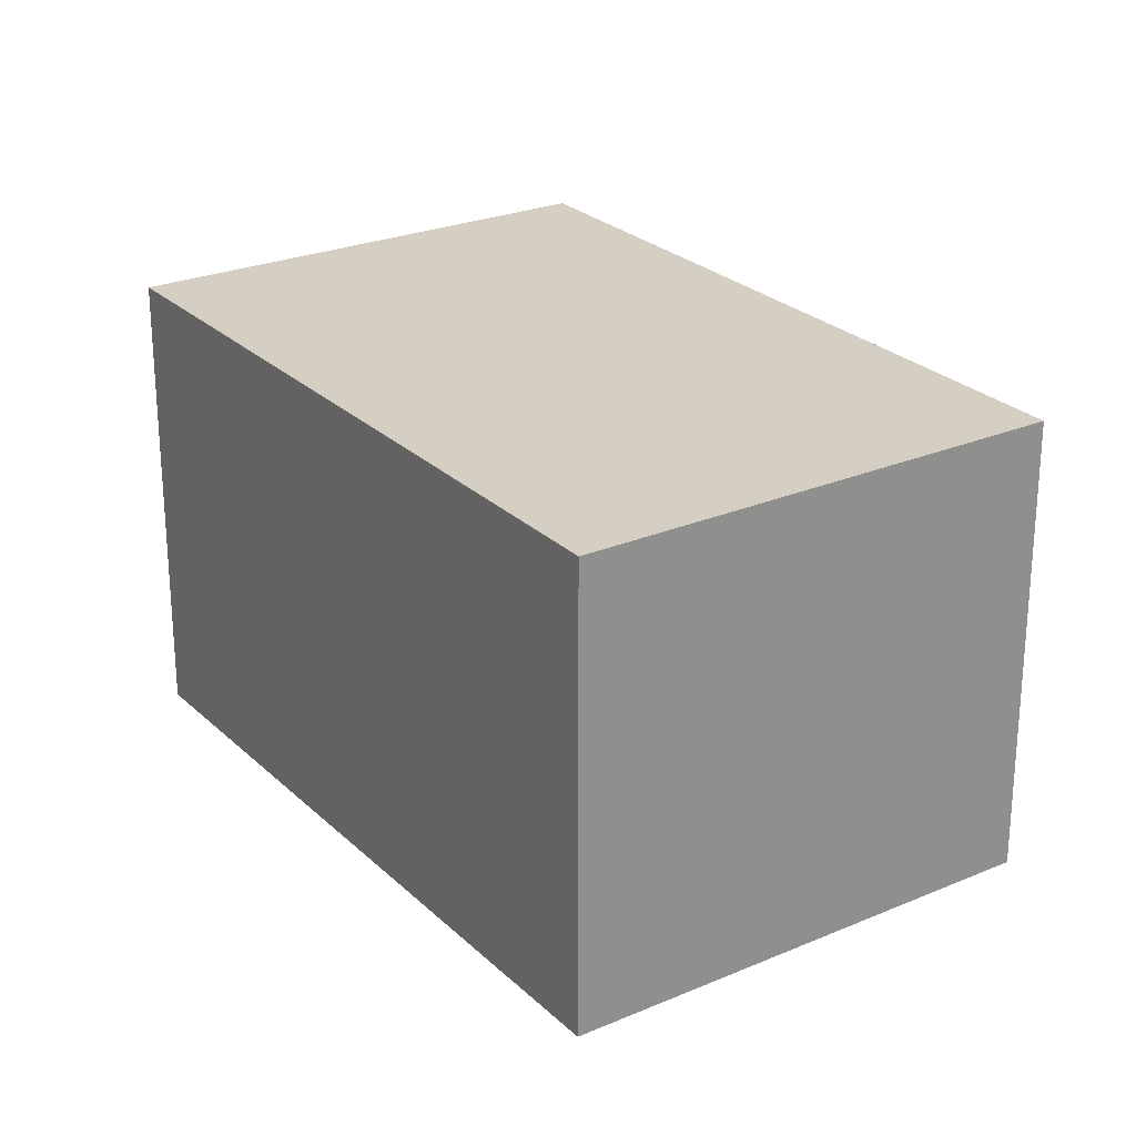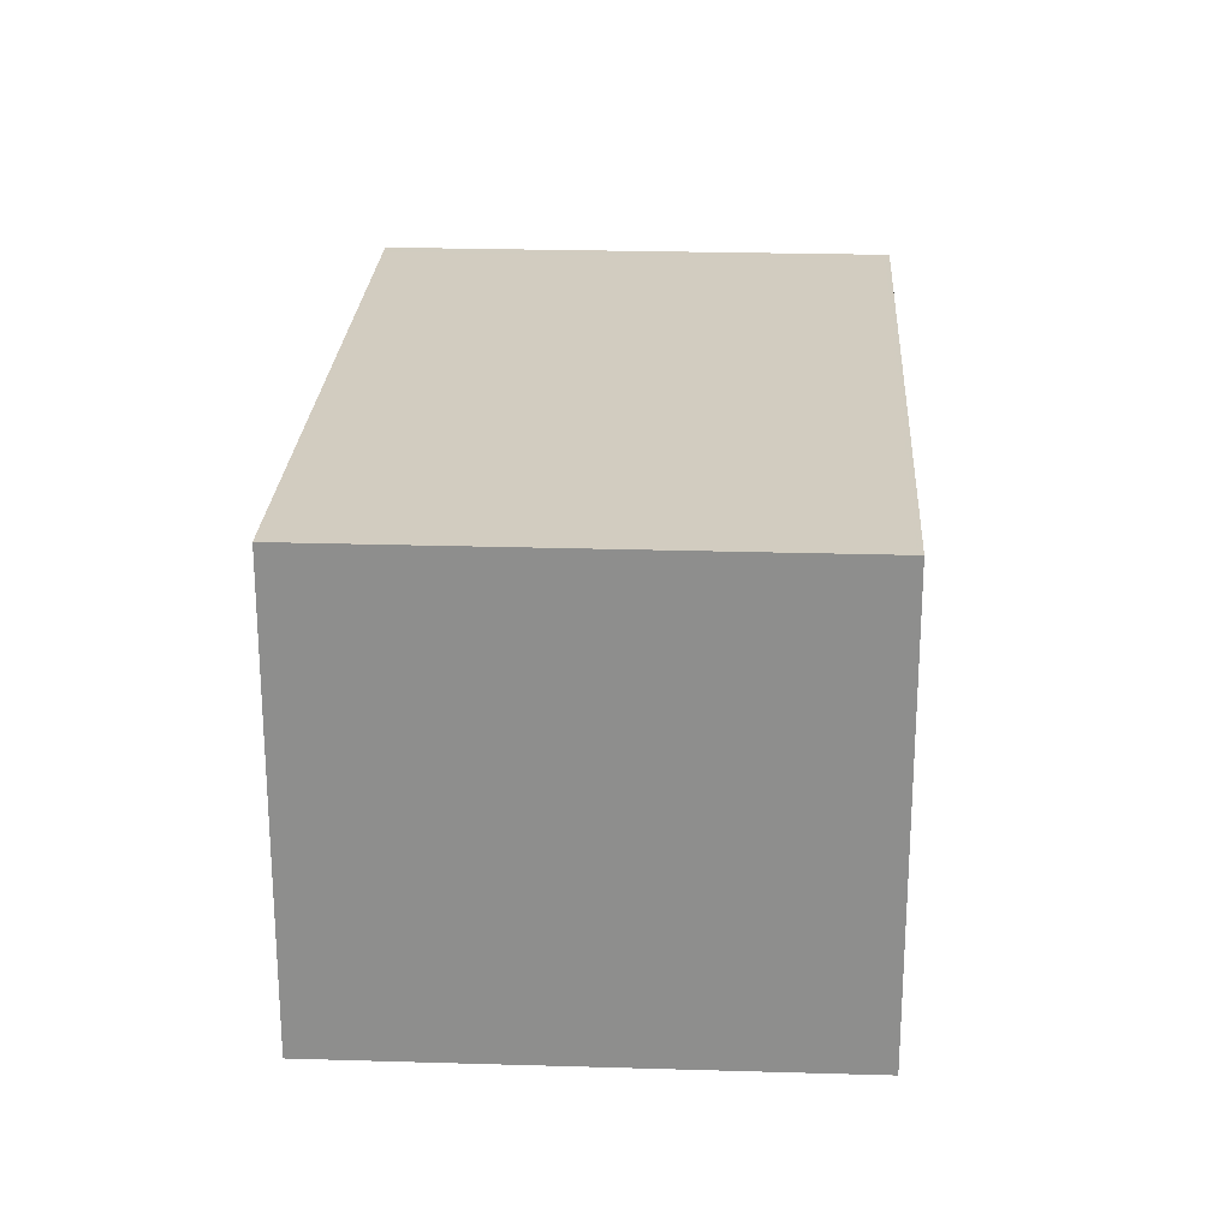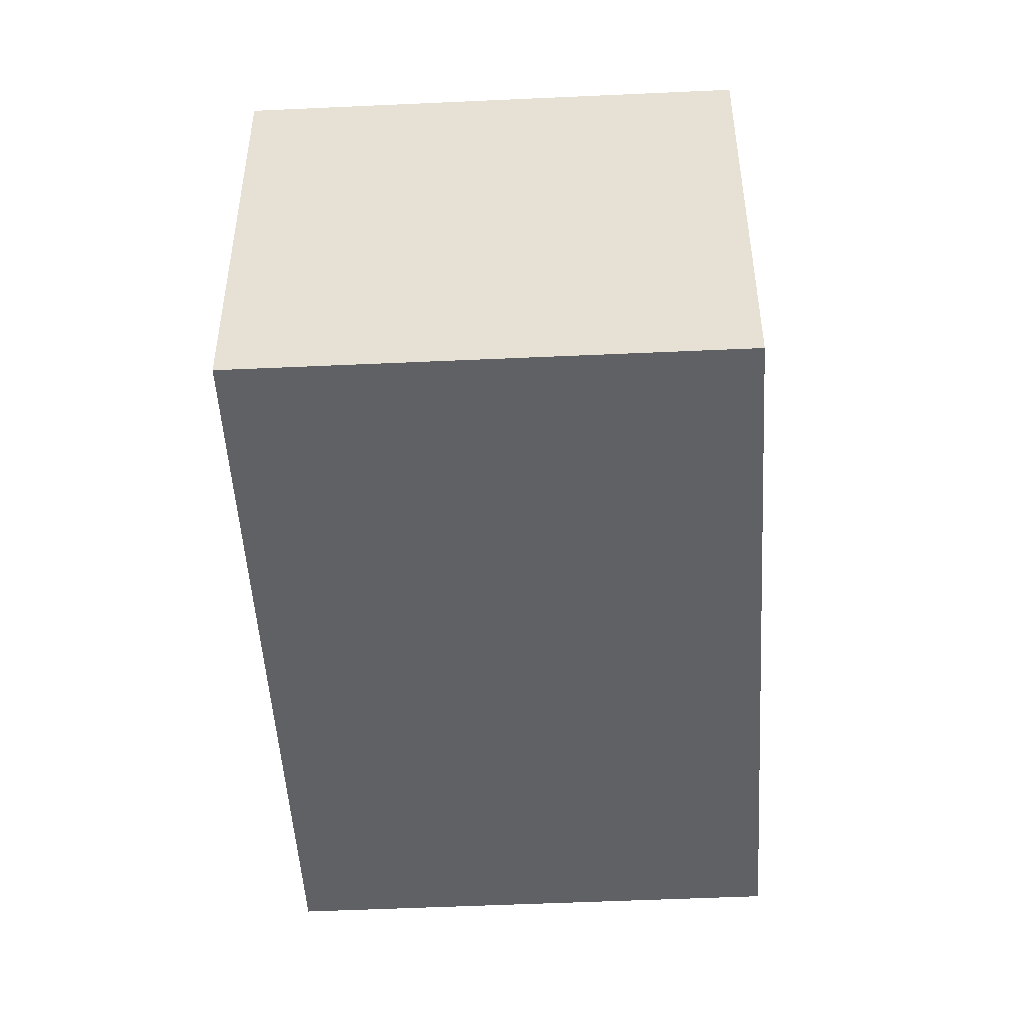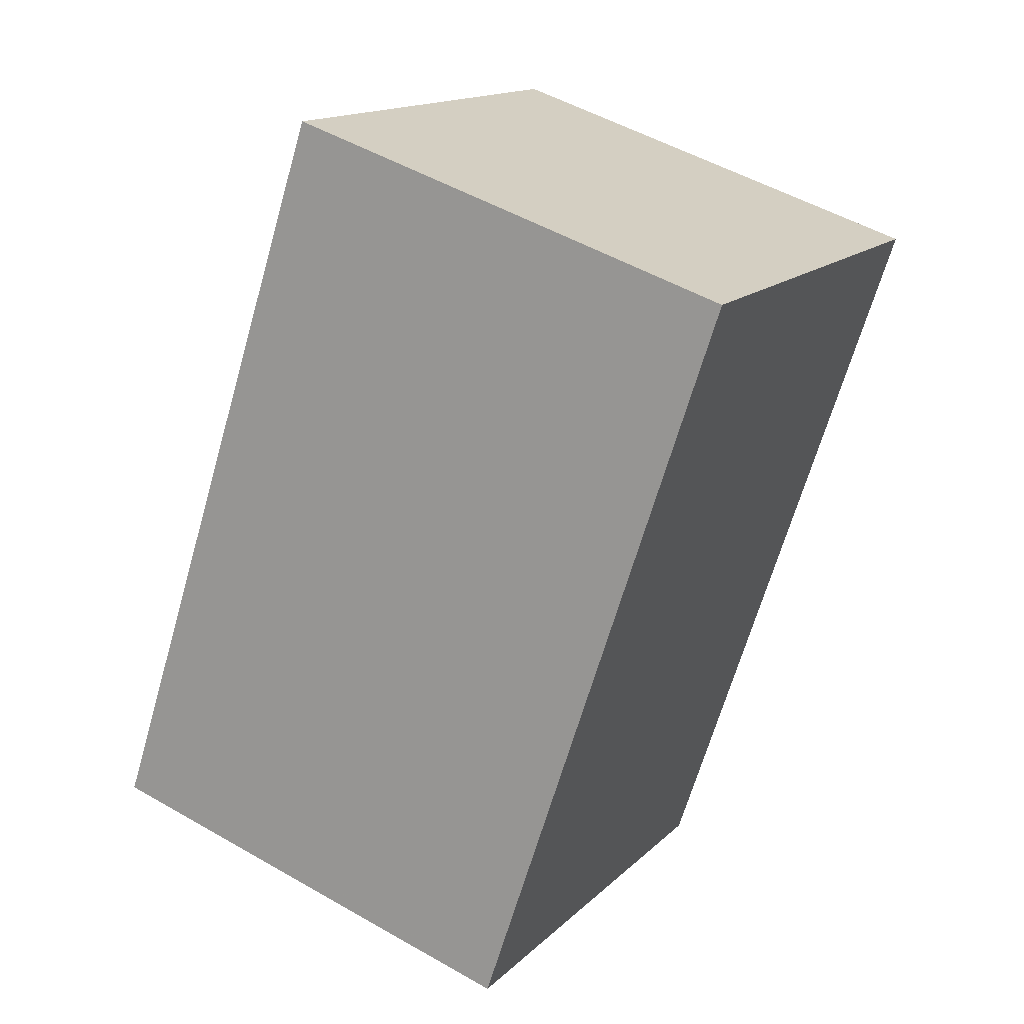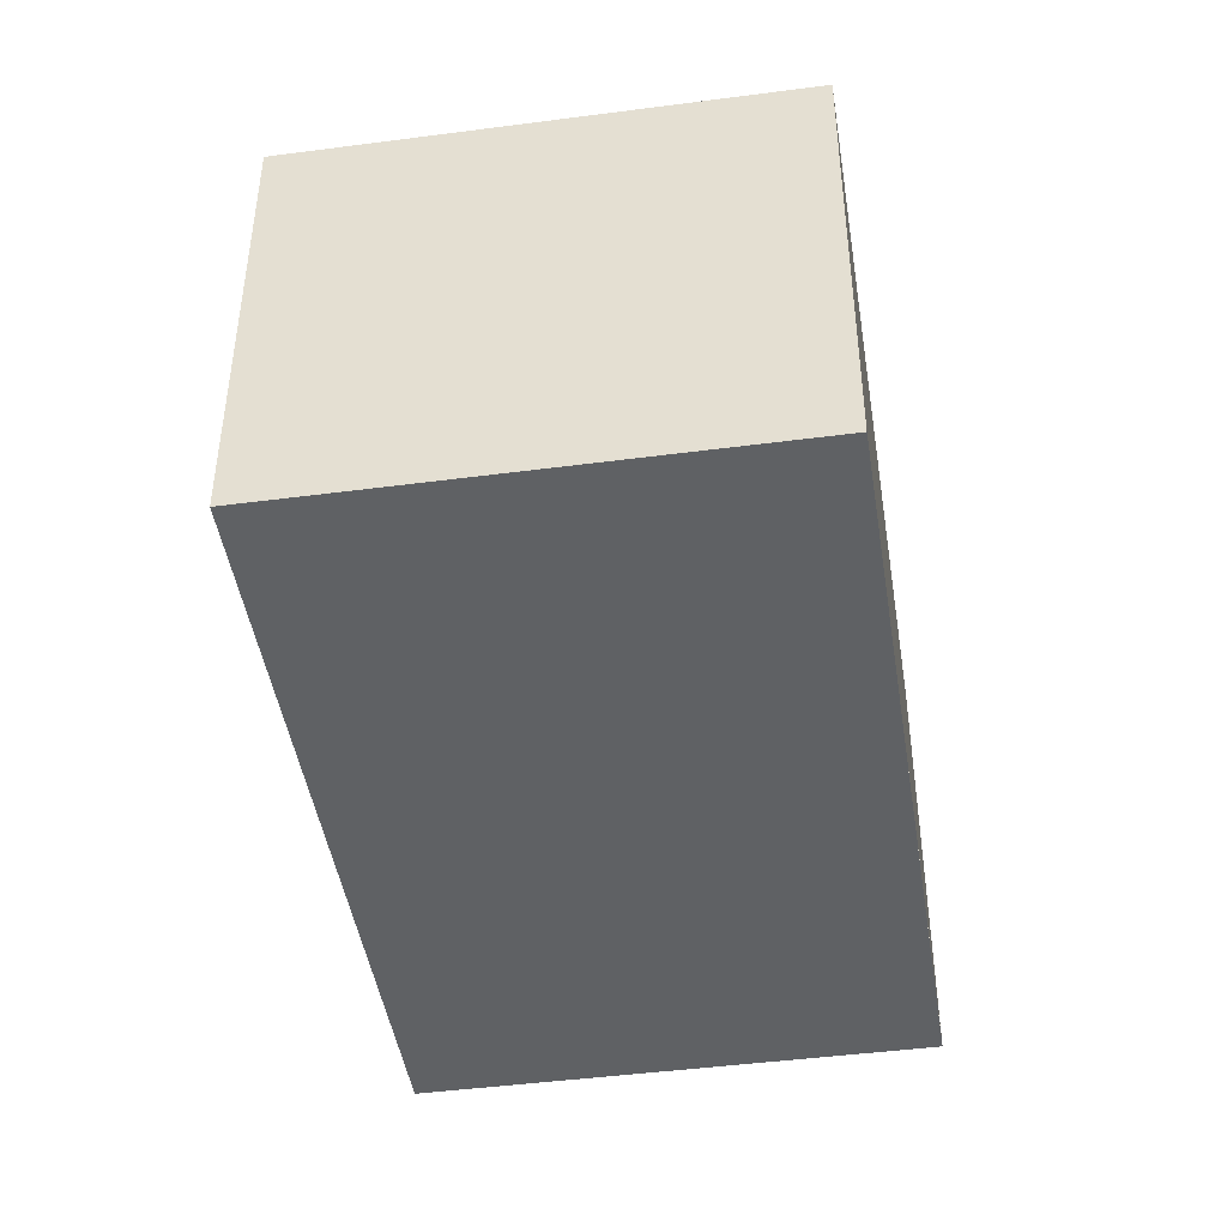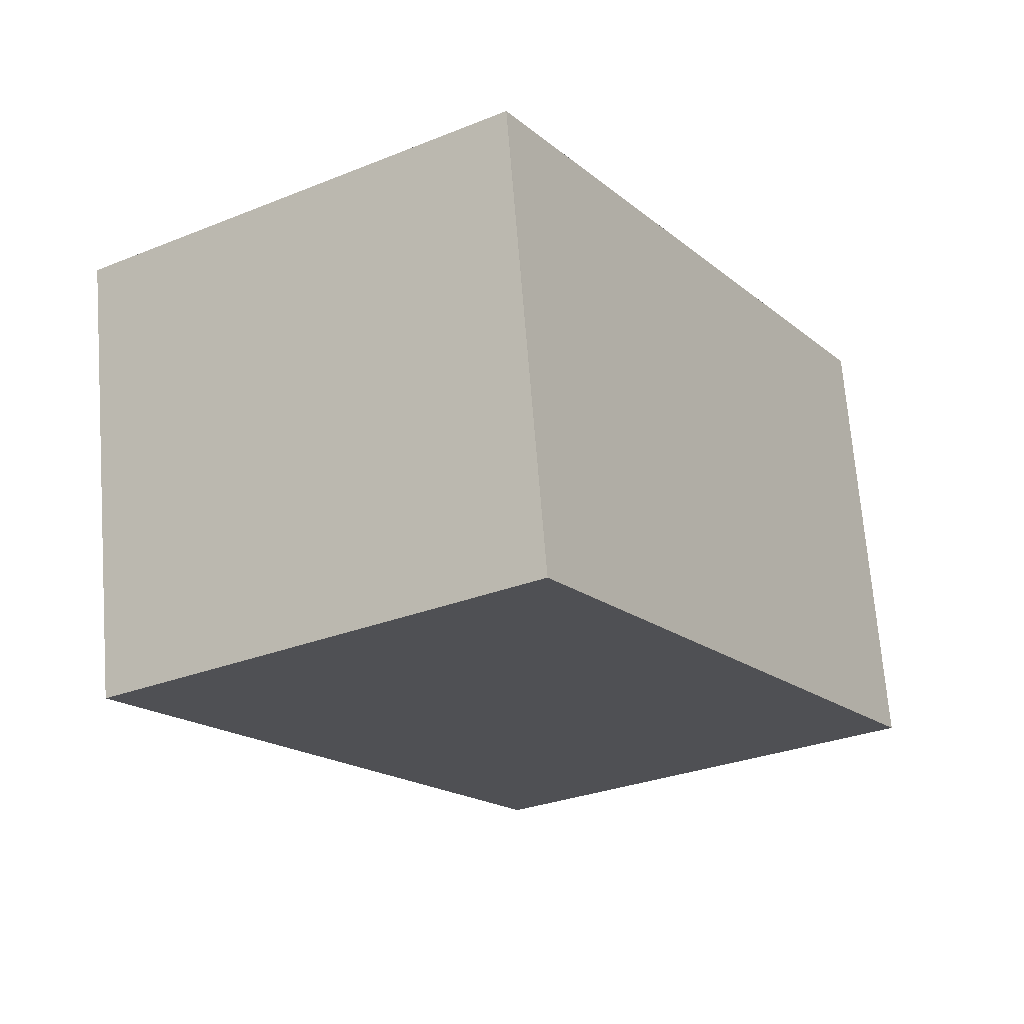
<metadata>
{"format":"obj","ext":"obj","renderer":"f3d","projection":"perspective","resolution":1024,"background":"white","views":[{"elev":25.0,"azim":-2.4,"up":"+Z"},{"elev":24.8,"azim":-145.0,"up":"+Z"},{"elev":-49.4,"azim":35.2,"up":"+Z"},{"elev":50.8,"azim":122.2,"up":"+Y"},{"elev":-45.8,"azim":-139.2,"up":"+Z"},{"elev":69.8,"azim":-4.5,"up":"+Y"}]}
</metadata>
<code>
v -1996 -571.7 1.826
v -1994 -570.6 1.827
v -1993 -573.2 1.799
v -1995 -574.2 1.798
v -1993 -573.2 1.799
v -1995 -570.6 1.827
v -1995 -570.6 1.827
v -1996 -571.7 1.826
v -1994 -570.6 1.827
v -1993 -573.1 1.8
v -1995 -574.2 1.799
v -1993 -573.1 1.8
v -1995 -574.2 1.798
v -1995 -574.2 1.799
v -1996 -571.7 1.826
v -1996 -571.6 1.826
v -1996 -571.6 1.826
v -1996 -571.7 1.826
v -1996 -571.7 0
v -1996 -571.6 -2.22e-16
v -1994 -570.6 1.827
v -1994 -570.6 1.827
v -1994 -570.6 -2.22e-16
v -1994 -570.6 -2.22e-16
v -1993 -573.2 1.799
v -1993 -573.2 1.799
v -1993 -573.2 0
v -1993 -573.2 2.22e-16
v -1995 -574.2 1.799
v -1995 -574.2 1.798
v -1995 -574.2 -2.22e-16
v -1995 -574.2 0
v -1995 -574.2 1.798
v -1993 -573.2 1.799
v -1993 -573.2 2.22e-16
v -1995 -574.2 0
v -1994 -570.6 1.827
v -1995 -570.6 1.827
v -1995 -570.6 0
v -1994 -570.6 -2.22e-16
v -1996 -571.7 1.826
v -1996 -571.7 1.826
v -1996 -571.7 0
v -1996 -571.7 0
v -1993 -573.1 1.8
v -1994 -570.6 1.827
v -1994 -570.6 -2.22e-16
v -1993 -573.1 0
v -1996 -571.7 1.826
v -1995 -574.2 1.799
v -1995 -574.2 0
v -1996 -571.7 0
v -1993 -573.2 1.799
v -1993 -573.1 1.8
v -1993 -573.1 0
v -1993 -573.2 0
v -1995 -574.2 1.798
v -1995 -574.2 1.798
v -1995 -574.2 0
v -1995 -574.2 -2.22e-16
v -1995 -570.6 1.827
v -1996 -571.6 1.826
v -1996 -571.6 -2.22e-16
v -1995 -570.6 0
v -1996 -571.7 0
v -1994 -570.6 0
v -1993 -573.2 0
v -1995 -574.2 0
f 7 6 2 9
f 16 6 7 15
f 15 7 10 14
f 10 7 9 12
f 14 10 5 13
f 12 3 5 10
f 13 4 11 14
f 14 11 8 15
f 15 8 1 16
f 18 19 20 17
f 22 23 24 21
f 26 27 28 25
f 30 31 32 29
f 34 35 36 33
f 38 39 40 37
f 42 43 44 41
f 46 47 48 45
f 50 51 52 49
f 54 55 56 53
f 58 59 60 57
f 62 63 64 61
f 66 67 68 65

</code>
